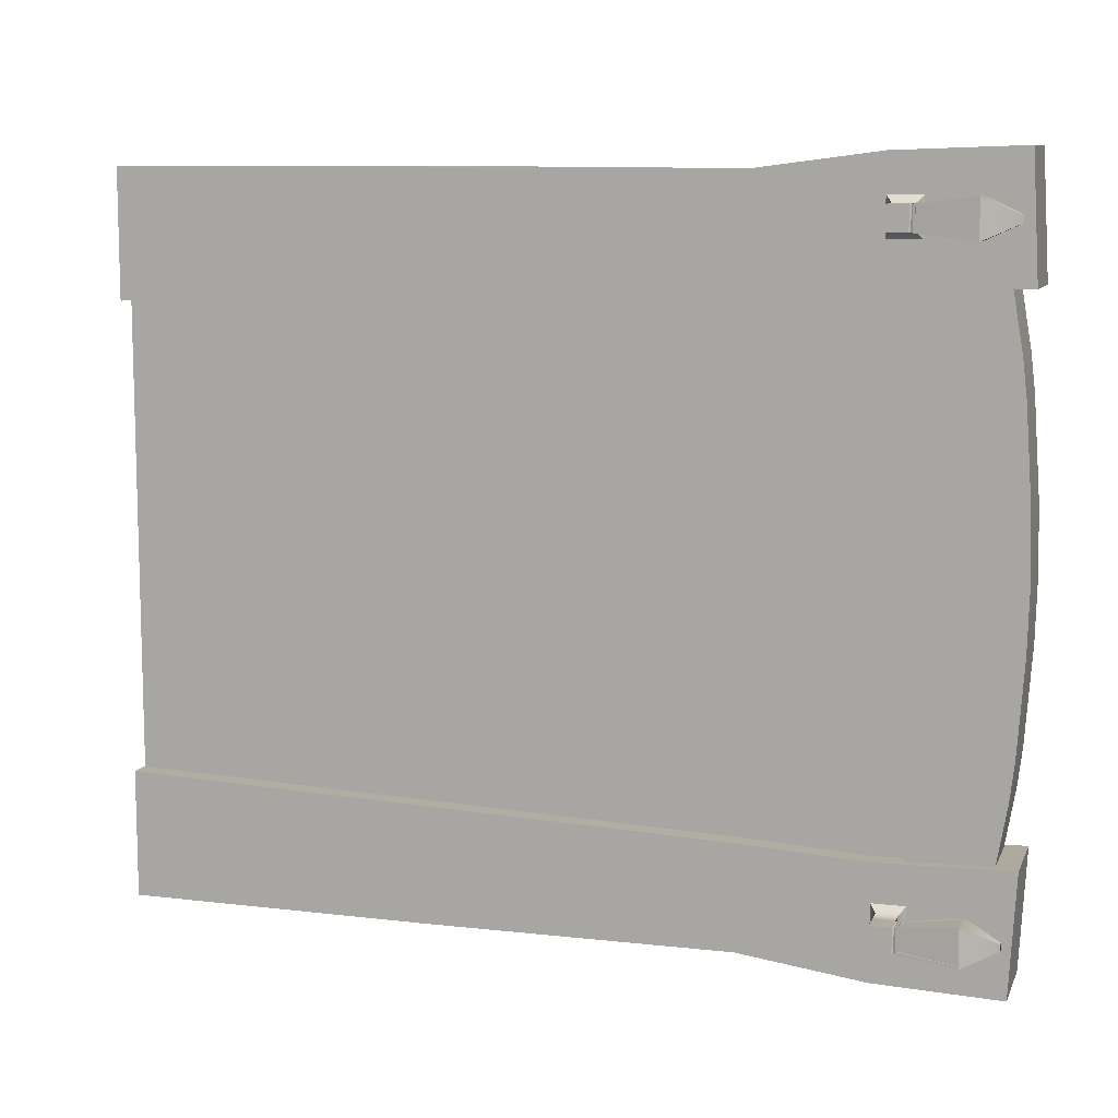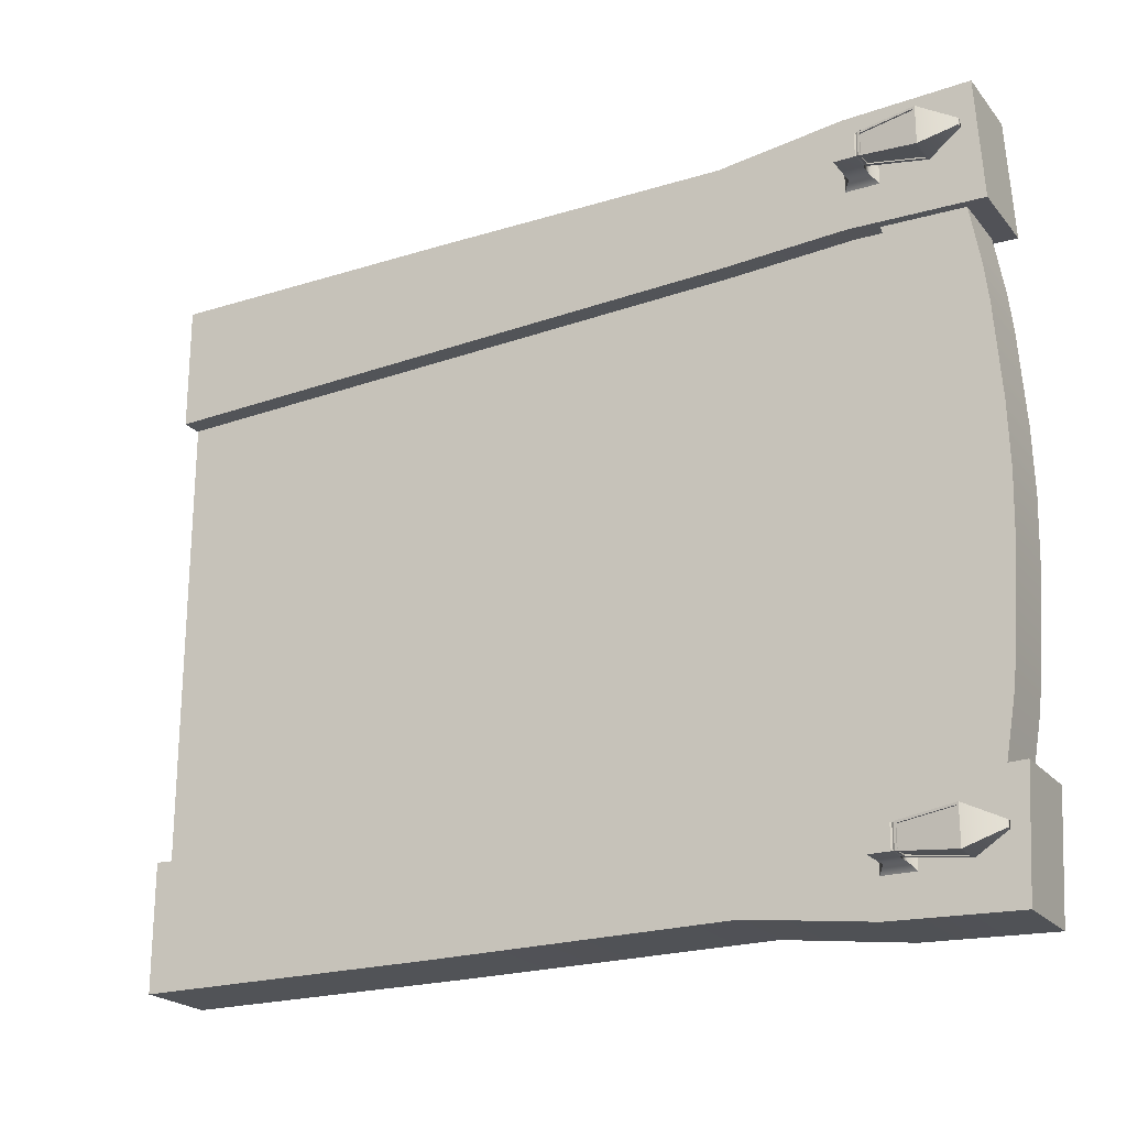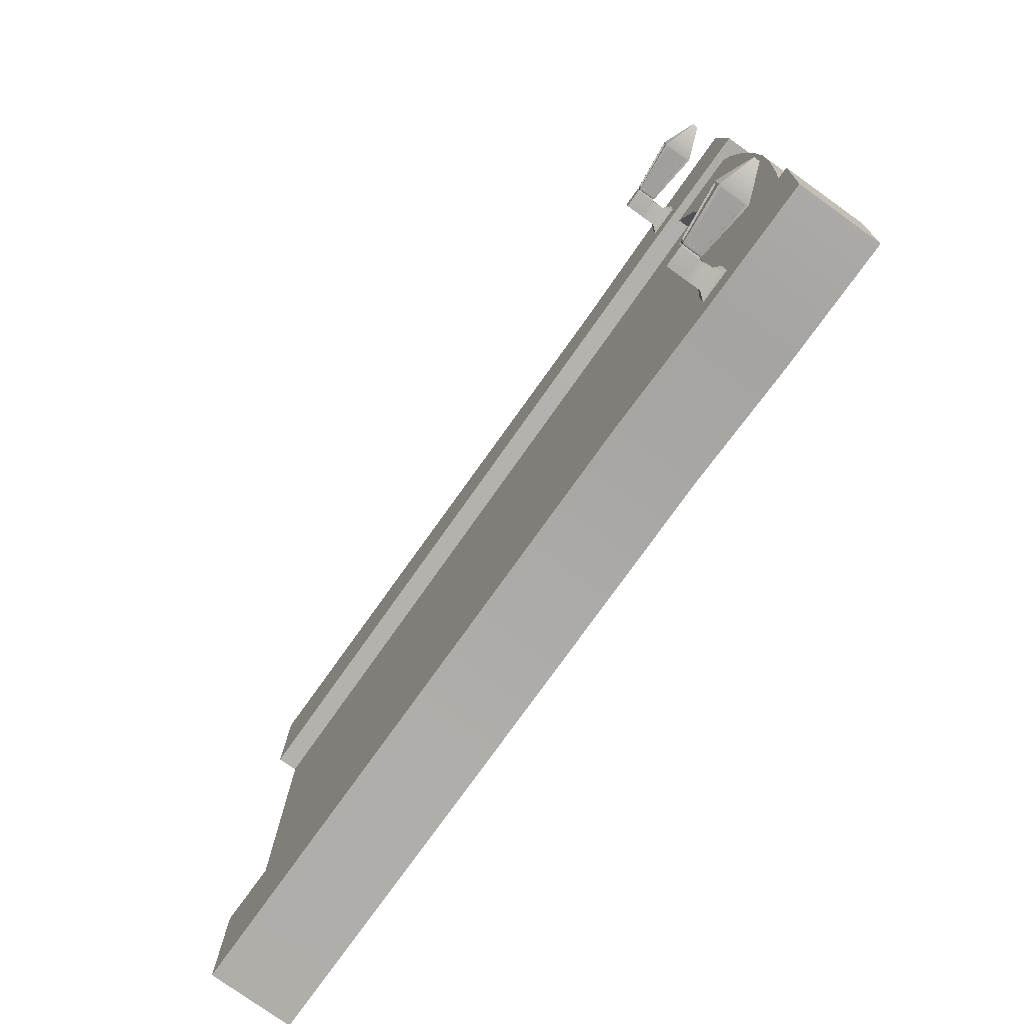
<metadata>
{"format":"obj","ext":"obj","renderer":"f3d","projection":"perspective","resolution":1024,"background":"white","views":[{"elev":9.7,"azim":107.0,"up":"+Z"},{"elev":-22.0,"azim":118.5,"up":"+Z"},{"elev":-77.6,"azim":144.4,"up":"+Z"}]}
</metadata>
<code>
o Cube.002
v 1.688 3.783 -1.298
v 1.688 0.04115 0
v 1.688 3.909 0
v 1.897 3.915 -0.649
v 1.688 0.04115 -0.6221
v 1.688 0.04115 -0.9332
v 1.897 0.04115 -0.9332
v 1.688 3.878 -0.9736
v 1.688 3.783 1.298
v 1.897 3.915 0.649
v 1.688 0.04115 0.6221
v 1.688 3.915 0.649
v 1.897 3.878 0.9736
v 1.688 3.878 0.9736
v 1.953 3.921 0
v 1.632 3.874 -0.9803
v 1.632 4.244 -0.9803
v 1.997 0.03674 -1.769
v 1.997 3.033 -1.248
v 1.997 3.033 -1.764
v 1.588 3.033 -1.764
v 1.588 3.033 -1.248
v 1.997 3.65 -1.845
v 1.588 3.65 -1.845
v 1.953 3.782 1.307
v 1.632 3.782 1.307
v 1.953 4.299 0.3216
v 1.632 3.918 0.3215
v 1.997 3.033 1.248
v 1.997 3.033 1.764
v 1.997 1.535 1.772
v 1.588 1.535 1.196
v 1.997 3.65 1.845
v 1.588 3.65 1.283
v 1.953 4.244 -0.9803
v 1.953 4.188 -1.307
v 1.953 3.782 -1.307
v 1.632 4.188 -1.307
v 1.632 4.266 -0.7917
v 1.632 3.893 -0.792
v 1.953 3.918 -0.3215
v 1.953 4.299 -0.3216
v 1.953 4.308 0
v 1.632 3.921 0
v 1.997 4.267 -1.867
v 1.997 1.535 -1.772
v 1.588 1.535 -1.772
v 1.588 4.301 -1.267
v 1.997 1.535 -1.196
v 1.953 4.188 1.307
v 1.632 3.874 0.9803
v 1.632 4.188 1.307
v 1.632 4.266 0.7917
v 1.632 3.893 0.792
v 1.997 0.03674 1.769
v 1.588 0.03674 1.769
v 1.997 1.535 1.196
v 1.588 3.65 1.845
v 1.997 3.815 -1.472
v 1.997 3.652 -1.472
v 1.997 3.815 -1.659
v 1.997 3.652 -1.659
v 2.206 3.682 -1.507
v 2.206 3.682 -1.624
v 2.111 3.784 -1.507
v 2.235 4.08 -1.659
v 2.083 4.08 -1.472
v 2.172 4.251 -1.549
v 2.146 4.251 -1.549
v 2.032 3.682 -1.624
v 2.032 3.784 -1.624
v 2.032 3.682 -1.507
v 2.208 3.8 -1.626
v 2.11 3.8 -1.505
v 2.125 3.809 -1.504
v 2.1 4.071 -1.473
v 2.209 3.809 -1.515
v 2.218 4.071 -1.658
v 2.218 4.071 -1.478
v 2.201 3.809 -1.515
v 2.226 4.071 -1.647
v 2.117 3.809 -1.515
v 2.092 4.071 -1.484
v 2.206 3.682 1.624
v 2.111 3.784 1.624
v 2.111 3.784 1.507
v 2.235 4.08 1.659
v 2.146 4.251 1.549
v 2.032 3.682 1.624
v 2.032 3.682 1.507
v 2.11 3.8 1.626
v 2.208 3.8 1.626
v 2.114 3.792 1.51
v 2.11 3.8 1.505
v 2.125 3.809 1.504
v 2.209 3.809 1.515
v 2.209 3.809 1.616
v 2.192 3.809 1.627
v 2.218 4.071 1.658
v 2.192 3.81 1.509
v 2.125 3.81 1.622
v 2.117 3.809 1.515
v 2.092 4.071 1.647
v 1.897 3.878 -0.9736
v 1.897 3.783 -1.298
v 1.897 0.04115 -1.244
v 1.688 0.04115 -1.244
v 1.897 0.04115 -0.6221
v 1.897 0.04115 0
v 1.688 3.915 -0.649
v 1.897 3.923 0
v 1.897 3.783 1.298
v 1.897 0.04115 1.244
v 1.688 0.04115 1.244
v 1.688 0.04115 0.9332
v 1.897 0.04115 0.6221
v 1.897 0.04115 0.9332
v 1.632 4.299 -0.3216
v 1.632 3.918 -0.3215
v 1.632 4.308 0
v 1.997 3.65 -1.283
v 1.997 4.301 -1.267
v 1.588 4.267 -1.867
v 1.953 3.918 0.3215
v 1.953 3.893 0.792
v 1.953 3.874 0.9803
v 1.997 0.03674 1.143
v 1.588 4.267 1.867
v 1.588 4.301 1.267
v 1.953 4.266 -0.7917
v 1.588 1.535 -1.196
v 1.588 0.03674 -1.143
v 1.588 3.65 -1.283
v 1.632 4.244 0.9803
v 1.953 4.266 0.7917
v 1.997 3.65 1.283
v 1.997 4.301 1.267
v 1.588 0.03674 1.143
v 1.588 3.033 1.248
v 2.206 3.784 -1.624
v 2.206 3.784 -1.507
v 2.111 3.682 -1.507
v 2.032 3.784 -1.507
v 2.111 3.784 -1.624
v 2.111 3.682 -1.624
v 2.235 4.08 -1.472
v 2.083 4.08 -1.659
v 2.146 4.251 -1.582
v 2.172 4.251 -1.582
v 2.114 3.792 -1.51
v 2.11 3.8 -1.626
v 2.114 3.792 -1.621
v 2.204 3.792 -1.51
v 2.208 3.8 -1.505
v 2.204 3.792 -1.621
v 2.192 3.809 -1.504
v 2.218 4.071 -1.473
v 2.209 3.809 -1.616
v 2.234 4.071 -1.484
v 2.234 4.071 -1.647
v 2.125 3.809 -1.627
v 2.192 3.809 -1.627
v 2.1 4.071 -1.658
v 2.109 3.809 -1.515
v 2.109 3.809 -1.616
v 2.084 4.071 -1.647
v 2.084 4.071 -1.484
v 2.192 3.81 -1.509
v 2.125 3.81 -1.509
v 2.1 4.071 -1.478
v 2.201 3.809 -1.616
v 2.226 4.071 -1.484
v 2.125 3.81 -1.622
v 2.192 3.81 -1.622
v 2.218 4.071 -1.653
v 2.1 4.071 -1.653
v 2.117 3.809 -1.616
v 2.092 4.071 -1.647
v 2.206 3.784 1.624
v 2.206 3.784 1.507
v 2.206 3.682 1.507
v 1.997 3.652 1.659
v 2.111 3.682 1.507
v 2.032 3.784 1.507
v 1.997 3.815 1.472
v 2.032 3.784 1.624
v 2.111 3.682 1.624
v 2.235 4.08 1.472
v 2.083 4.08 1.472
v 2.083 4.08 1.659
v 2.146 4.251 1.582
v 2.172 4.251 1.582
v 2.172 4.251 1.549
v 1.997 3.815 1.659
v 1.997 3.652 1.472
v 2.114 3.792 1.621
v 2.204 3.792 1.51
v 2.208 3.8 1.505
v 2.204 3.792 1.621
v 2.192 3.809 1.504
v 2.1 4.071 1.473
v 2.218 4.071 1.473
v 2.234 4.071 1.484
v 2.234 4.071 1.647
v 2.125 3.809 1.627
v 2.1 4.071 1.658
v 2.109 3.809 1.515
v 2.109 3.809 1.616
v 2.084 4.071 1.647
v 2.084 4.071 1.484
v 2.125 3.81 1.509
v 2.1 4.071 1.478
v 2.218 4.071 1.478
v 2.201 3.809 1.616
v 2.201 3.809 1.515
v 2.226 4.071 1.484
v 2.226 4.071 1.647
v 2.192 3.81 1.622
v 2.218 4.071 1.653
v 2.1 4.071 1.653
v 2.117 3.809 1.616
v 2.092 4.071 1.484
v 1.632 3.782 -1.307
v 1.953 3.874 -0.9803
v 1.953 3.893 -0.792
v 1.997 0.03674 -1.143
v 1.588 0.03674 -1.769
v 1.953 4.244 0.9803
v 1.632 4.299 0.3216
v 1.997 4.267 1.867
v 1.588 1.535 1.772
v 1.588 3.033 1.764
v 1.897 0.04115 -0.6221
v 1.897 0.04115 0
v 1.688 0.04115 -0.6221
v 1.688 0.04115 -0.9332
v 1.897 0.04115 -1.244
v 1.897 0.04115 -1.244
v 1.897 0.04115 -0.9332
v 1.688 0.04115 0.9332
v 1.688 0.04115 1.244
v 1.688 0.04115 1.244
v 1.897 0.04115 0.6221
v 1.897 0.04115 0.9332
v 1.632 4.308 0
v 1.632 4.299 -0.3216
v 1.997 3.65 -1.283
v 1.997 4.301 -1.267
v 1.997 4.301 -1.267
v 1.953 3.918 0.3215
v 1.953 3.893 0.792
v 1.953 3.874 0.9803
v 1.632 3.874 -0.9803
v 1.632 3.893 -0.792
v 1.632 4.266 -0.7917
v 1.632 4.244 -0.9803
v 1.997 3.65 -1.845
v 1.997 3.033 -1.764
v 1.632 4.266 0.7917
v 1.632 4.244 0.9803
v 1.997 3.65 1.283
v 1.997 4.301 1.267
v 1.997 4.301 1.267
v 1.588 4.267 1.867
v 1.588 4.267 1.867
v 1.588 3.65 1.845
v 1.588 1.535 1.196
v 1.588 0.03674 1.143
v 1.588 0.03674 1.143
v 1.588 3.65 1.283
v 1.588 3.033 1.248
v 2.032 3.784 -1.507
v 1.997 3.815 -1.472
v 1.997 3.815 -1.659
v 2.032 3.784 -1.624
v 2.235 4.08 -1.659
v 2.235 4.08 -1.659
v 2.208 3.8 -1.626
v 2.208 3.8 -1.626
v 2.218 4.071 -1.473
v 2.218 4.071 -1.473
v 2.192 3.809 -1.504
v 2.192 3.809 -1.504
v 2.084 4.071 -1.647
v 2.084 4.071 -1.647
v 2.109 3.809 -1.616
v 2.109 3.809 -1.616
v 2.125 3.81 -1.509
v 2.125 3.81 -1.509
v 2.1 4.071 -1.478
v 2.1 4.071 -1.478
v 2.1 4.071 -1.653
v 2.1 4.071 -1.653
v 2.218 4.071 -1.653
v 2.218 4.071 -1.653
v 2.1 4.071 -1.658
v 2.1 4.071 -1.658
v 2.206 3.784 1.624
v 2.206 3.784 1.624
v 2.206 3.784 1.507
v 2.206 3.784 1.507
v 2.111 3.682 1.507
v 2.206 3.682 1.507
v 2.206 3.682 1.507
v 2.032 3.784 1.624
v 2.111 3.784 1.624
v 2.083 4.08 1.659
v 2.083 4.08 1.659
v 2.146 4.251 1.582
v 2.146 4.251 1.549
v 2.083 4.08 1.472
v 2.083 4.08 1.472
v 1.997 3.652 1.472
v 2.032 3.682 1.507
v 2.235 4.08 1.659
v 2.235 4.08 1.659
v 2.208 3.8 1.626
v 2.208 3.8 1.626
v 2.234 4.071 1.647
v 2.234 4.071 1.647
v 2.234 4.071 1.484
v 2.234 4.071 1.484
v 2.125 3.81 1.509
v 2.125 3.81 1.509
v 2.1 4.071 1.478
v 2.1 4.071 1.478
v 2.1 4.071 1.653
v 2.1 4.071 1.653
v 2.218 4.071 1.653
v 2.218 4.071 1.653
v 2.084 4.071 1.484
v 2.084 4.071 1.484
v 2.092 4.071 1.484
v 2.092 4.071 1.484
v 2.1 4.071 1.658
v 2.1 4.071 1.658
v 2.117 3.809 1.616
v 2.117 3.809 1.616
v 2.109 3.809 1.616
v 2.109 3.809 1.616
v 2.218 4.071 1.473
v 2.218 4.071 1.473
v 2.218 4.071 1.478
v 2.218 4.071 1.478
v 1.632 3.782 -1.307
v 1.588 0.03674 -1.143
v 1.588 0.03674 -1.143
v 1.588 0.03674 -1.769
v 1.588 0.03674 -1.769
v 1.997 0.03674 -1.143
v 1.997 0.03674 -1.143
v 1.632 4.299 0.3216
v 1.997 4.267 1.867
v 1.997 4.267 1.867
v 1.997 3.033 1.764
v 1.997 1.535 1.772
v 1.997 0.03674 1.143
v 1.997 0.03674 1.143
v 1.997 1.535 1.196
v 1.897 3.915 -0.649
v 1.897 3.878 -0.9736
v 1.688 3.878 -0.9736
v 1.688 3.915 -0.649
v 1.688 3.915 0.649
v 1.688 3.909 0
v 1.688 0.04115 0
v 1.688 0.04115 0.6221
v 1.953 4.244 -0.9803
v 1.953 4.188 -1.307
v 1.632 3.921 0
v 1.632 3.918 -0.3215
v 1.953 4.308 0
v 1.953 4.299 -0.3216
v 1.953 4.299 0.3216
v 1.953 4.266 -0.7917
v 1.953 3.782 1.307
v 1.632 3.918 0.3215
v 1.997 0.03674 1.769
v 1.997 0.03674 1.769
v 1.588 3.033 -1.764
v 1.588 1.535 -1.772
v 1.588 3.65 -1.283
v 1.588 3.033 -1.248
v 1.588 0.03674 1.769
v 1.588 0.03674 1.769
v 2.206 3.682 -1.507
v 2.206 3.682 -1.507
v 2.206 3.682 -1.624
v 2.206 3.682 -1.624
v 2.032 3.682 -1.507
v 2.111 3.682 -1.507
v 2.111 3.784 -1.624
v 2.114 3.792 -1.621
v 2.114 3.792 -1.621
v 2.114 3.792 -1.621
v 2.11 3.8 -1.505
v 2.11 3.8 -1.505
v 2.083 4.08 -1.472
v 2.083 4.08 -1.472
v 2.172 4.251 -1.549
v 2.146 4.251 -1.549
v 2.234 4.071 -1.484
v 2.234 4.071 -1.484
v 2.209 3.809 -1.515
v 2.209 3.809 -1.515
v 2.201 3.809 -1.515
v 2.201 3.809 -1.515
v 2.192 3.81 -1.509
v 2.192 3.81 -1.509
v 2.117 3.809 -1.515
v 2.117 3.809 -1.515
v 2.117 3.809 -1.616
v 2.117 3.809 -1.616
v 2.032 3.682 1.624
v 1.997 3.652 1.659
v 1.997 3.815 1.659
v 2.235 4.08 1.472
v 2.235 4.08 1.472
v 2.172 4.251 1.549
v 2.11 3.8 1.505
v 2.11 3.8 1.505
v 2.11 3.8 1.626
v 2.11 3.8 1.626
v 2.218 4.071 1.658
v 2.218 4.071 1.658
v 2.192 3.809 1.627
v 2.192 3.809 1.627
v 2.192 3.81 1.509
v 2.192 3.81 1.509
v 2.201 3.809 1.616
v 2.201 3.809 1.616
v 2.201 3.809 1.515
v 2.201 3.809 1.515
v 2.117 3.809 1.515
v 2.117 3.809 1.515
v 1.953 3.874 -0.9803
v 1.953 3.893 -0.792
v 1.953 3.918 -0.3215
v 1.953 3.921 0
v 1.632 3.874 0.9803
v 1.632 3.782 1.307
v 1.897 3.783 -1.298
v 1.897 3.783 -1.298
v 1.688 0.04115 -1.244
v 1.688 0.04115 -1.244
v 1.688 3.783 -1.298
v 1.688 3.783 -1.298
v 1.897 3.923 0
v 1.897 3.878 0.9736
v 1.897 3.783 1.298
v 1.897 3.783 1.298
v 1.897 0.04115 1.244
v 1.897 0.04115 1.244
v 1.688 3.783 1.298
v 1.688 3.783 1.298
v 1.897 3.915 0.649
v 1.688 3.878 0.9736
v 1.997 4.267 -1.867
v 1.997 4.267 -1.867
v 1.588 4.267 -1.867
v 1.588 4.267 -1.867
v 1.588 3.65 -1.845
v 1.588 4.301 1.267
v 1.588 4.301 1.267
v 1.997 3.033 -1.248
v 1.997 1.535 -1.772
v 1.588 1.535 -1.196
v 1.588 4.301 -1.267
v 1.588 4.301 -1.267
v 1.953 4.266 0.7917
v 1.997 3.65 1.845
v 2.206 3.784 -1.624
v 2.206 3.784 -1.624
v 2.206 3.784 -1.507
v 2.206 3.784 -1.507
v 2.032 3.682 -1.624
v 1.997 3.652 -1.659
v 2.111 3.682 -1.624
v 2.235 4.08 -1.472
v 2.235 4.08 -1.472
v 2.083 4.08 -1.659
v 2.083 4.08 -1.659
v 2.146 4.251 -1.582
v 2.172 4.251 -1.582
v 2.111 3.784 -1.507
v 1.997 3.652 -1.472
v 2.114 3.792 -1.51
v 2.114 3.792 -1.51
v 2.114 3.792 -1.51
v 2.11 3.8 -1.626
v 2.11 3.8 -1.626
v 2.204 3.792 -1.51
v 2.204 3.792 -1.51
v 2.204 3.792 -1.51
v 2.208 3.8 -1.505
v 2.208 3.8 -1.505
v 2.204 3.792 -1.621
v 2.204 3.792 -1.621
v 2.204 3.792 -1.621
v 2.125 3.809 -1.504
v 2.125 3.809 -1.504
v 2.1 4.071 -1.473
v 2.1 4.071 -1.473
v 2.209 3.809 -1.616
v 2.209 3.809 -1.616
v 2.234 4.071 -1.647
v 2.234 4.071 -1.647
v 2.125 3.809 -1.627
v 2.125 3.809 -1.627
v 2.192 3.809 -1.627
v 2.192 3.809 -1.627
v 2.218 4.071 -1.658
v 2.218 4.071 -1.658
v 2.109 3.809 -1.515
v 2.109 3.809 -1.515
v 2.084 4.071 -1.484
v 2.084 4.071 -1.484
v 2.218 4.071 -1.478
v 2.218 4.071 -1.478
v 2.201 3.809 -1.616
v 2.201 3.809 -1.616
v 2.226 4.071 -1.484
v 2.226 4.071 -1.484
v 2.226 4.071 -1.647
v 2.226 4.071 -1.647
v 2.125 3.81 -1.622
v 2.125 3.81 -1.622
v 2.192 3.81 -1.622
v 2.192 3.81 -1.622
v 2.092 4.071 -1.647
v 2.092 4.071 -1.647
v 2.092 4.071 -1.484
v 2.092 4.071 -1.484
v 2.206 3.682 1.624
v 2.206 3.682 1.624
v 2.032 3.784 1.507
v 1.997 3.815 1.472
v 2.111 3.682 1.624
v 2.172 4.251 1.582
v 2.111 3.784 1.507
v 2.114 3.792 1.51
v 2.114 3.792 1.51
v 2.114 3.792 1.51
v 2.114 3.792 1.621
v 2.114 3.792 1.621
v 2.114 3.792 1.621
v 2.204 3.792 1.51
v 2.204 3.792 1.51
v 2.204 3.792 1.51
v 2.208 3.8 1.505
v 2.208 3.8 1.505
v 2.204 3.792 1.621
v 2.204 3.792 1.621
v 2.204 3.792 1.621
v 2.192 3.809 1.504
v 2.192 3.809 1.504
v 2.125 3.809 1.504
v 2.125 3.809 1.504
v 2.1 4.071 1.473
v 2.1 4.071 1.473
v 2.209 3.809 1.616
v 2.209 3.809 1.616
v 2.209 3.809 1.515
v 2.209 3.809 1.515
v 2.125 3.809 1.627
v 2.125 3.809 1.627
v 2.109 3.809 1.515
v 2.109 3.809 1.515
v 2.084 4.071 1.647
v 2.084 4.071 1.647
v 2.226 4.071 1.484
v 2.226 4.071 1.484
v 2.226 4.071 1.647
v 2.226 4.071 1.647
v 2.125 3.81 1.622
v 2.125 3.81 1.622
v 2.192 3.81 1.622
v 2.192 3.81 1.622
v 2.092 4.071 1.647
v 2.092 4.071 1.647
v 1.953 3.782 -1.307
v 1.632 4.188 -1.307
v 1.997 0.03674 -1.769
v 1.997 0.03674 -1.769
v 1.997 1.535 -1.196
v 1.953 4.244 0.9803
v 1.953 4.188 1.307
v 1.632 4.188 1.307
v 1.632 3.893 0.792
v 1.588 1.535 1.772
v 1.997 3.033 1.248
v 1.588 3.033 1.764
f 239 237 442 361
f 238 444 446 443
f 110 3 448 360
f 233 234 2 5
f 235 366 365 363
f 236 235 363 362
f 7 233 5 6
f 8 110 360 104
f 109 108 4 111
f 447 8 104 105
f 106 7 6 445
f 107 236 362 1
f 108 239 361 4
f 117 13 450 452
f 453 451 454 242
f 12 456 448 3
f 243 11 2 234
f 367 364 365 366
f 115 14 364 367
f 244 240 11 243
f 457 449 456 12
f 109 111 10 116
f 455 112 449 457
f 113 241 240 244
f 114 9 14 115
f 116 10 13 117
f 224 37 369 35
f 256 255 130 368
f 436 225 254 253
f 41 15 44 119
f 16 40 39 17
f 371 370 245 246
f 437 224 35 375
f 582 256 368 36
f 581 436 253 345
f 223 16 17 38
f 118 120 43 42
f 246 39 40 371
f 119 254 225 41
f 42 130 255 118
f 375 373 438 437
f 439 438 373 372
f 247 23 458 248
f 257 24 460 459
f 462 382 468 461
f 133 121 249 469
f 583 350 346 348
f 123 48 122 45
f 467 49 19 383
f 381 131 22 21
f 46 47 380 258
f 585 466 20 465
f 351 584 466 585
f 18 349 47 46
f 227 347 131 381
f 132 226 49 467
f 383 19 121 133
f 21 22 382 462
f 258 380 24 257
f 465 20 23 247
f 126 586 587 376
f 260 228 470 259
f 252 440 589 251
f 250 28 44 15
f 51 134 53 54
f 377 352 245 370
f 125 135 586 126
f 52 50 228 260
f 25 26 440 252
f 441 588 134 51
f 229 374 43 120
f 352 377 54 53
f 28 250 251 589
f 374 229 259 470
f 135 125 124 27
f 439 372 27 124
f 261 262 354 471
f 33 353 264 266
f 58 265 463 34
f 270 464 263 136
f 379 384 269 358
f 128 230 137 129
f 32 271 591 57
f 231 592 139 267
f 356 355 232 590
f 359 29 30 31
f 357 359 31 378
f 55 356 590 385
f 56 231 267 268
f 138 32 57 127
f 271 270 136 591
f 592 58 34 139
f 355 33 266 232
f 29 261 471 30
f 474 473 388 386
f 478 389 472 392
f 485 475 387 142
f 391 63 64 145
f 144 393 488 65
f 71 144 65 143
f 72 391 145 70
f 272 485 142 390
f 476 478 392 275
f 66 149 483 481
f 485 489 493 475
f 472 499 395 392
f 148 484 400 401
f 398 69 68 480
f 479 400 484 277
f 482 148 401 399
f 477 476 275 274
f 273 272 390 486
f 60 72 70 62
f 61 71 143 59
f 141 494 498 140
f 500 289 408 283
f 517 533 531 285
f 296 292 294 513
f 397 487 394 490
f 495 492 150 396
f 279 497 153 496
f 491 152 155 73
f 515 411 532 516
f 396 501 282 495
f 495 282 280 480
f 480 280 502 398
f 398 502 501 396
f 154 404 504 278
f 278 504 506 276
f 276 506 402 146
f 146 402 404 154
f 73 510 508 491
f 491 508 297 481
f 481 297 512 66
f 66 512 510 73
f 151 286 514 74
f 74 514 167 67
f 67 167 284 147
f 147 284 286 151
f 288 290 518 409
f 407 522 524 520
f 528 295 293 526
f 412 530 83 410
f 405 406 521 505
f 503 291 169 75
f 511 529 527 509
f 403 523 80 77
f 287 413 82 164
f 156 168 519 281
f 78 175 174 162
f 158 171 525 507
f 166 178 177 165
f 157 79 170 76
f 161 173 176 163
f 160 81 172 159
f 300 304 534 298
f 538 85 299 535
f 86 302 303 301
f 183 187 84 181
f 306 540 542 545
f 305 184 540 306
f 90 89 187 183
f 536 314 302 86
f 414 186 85 538
f 87 307 309 192
f 86 301 548 543
f 299 85 546 554
f 191 88 419 539
f 311 417 193 310
f 418 316 539 419
f 308 312 88 191
f 415 194 186 414
f 185 313 314 536
f 195 182 89 90
f 416 537 184 305
f 180 179 553 549
f 557 555 429 324
f 331 570 580 333
f 335 425 329 327
f 421 422 544 541
f 550 94 93 547
f 318 551 197 552
f 423 92 199 196
f 568 332 334 435
f 94 550 556 558
f 550 417 342 556
f 417 311 559 342
f 311 94 558 559
f 198 317 561 563
f 317 315 319 561
f 315 188 321 319
f 188 198 563 321
f 92 423 565 426
f 423 307 336 565
f 307 87 424 336
f 87 92 426 424
f 91 420 567 340
f 420 189 210 567
f 189 190 569 210
f 190 91 340 569
f 323 428 344 325
f 432 430 573 571
f 577 575 328 330
f 338 434 222 579
f 564 562 431 433
f 560 95 211 326
f 427 566 576 578
f 322 96 215 572
f 339 207 102 337
f 200 341 343 100
f 99 98 218 219
f 97 320 574 214
f 209 208 221 103
f 202 201 212 213
f 205 206 220 101
f 204 203 216 217

</code>
